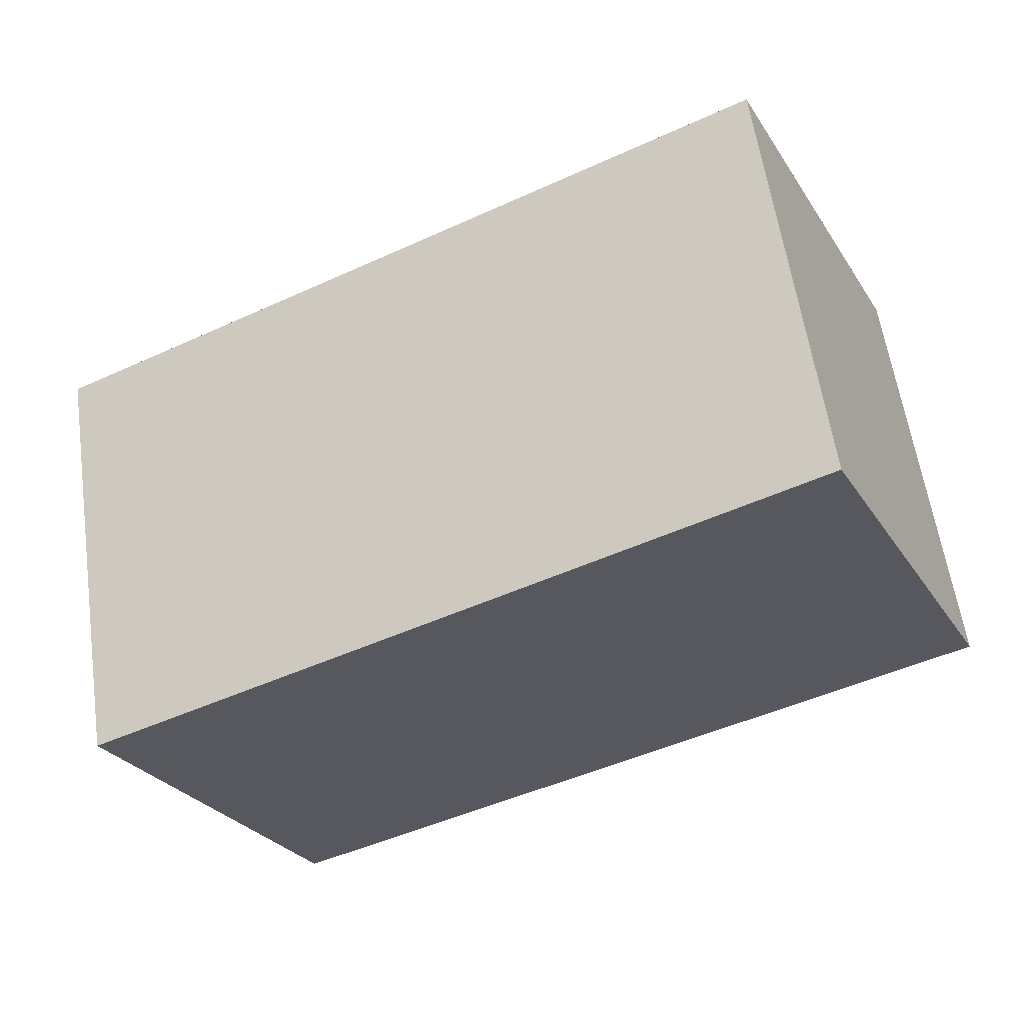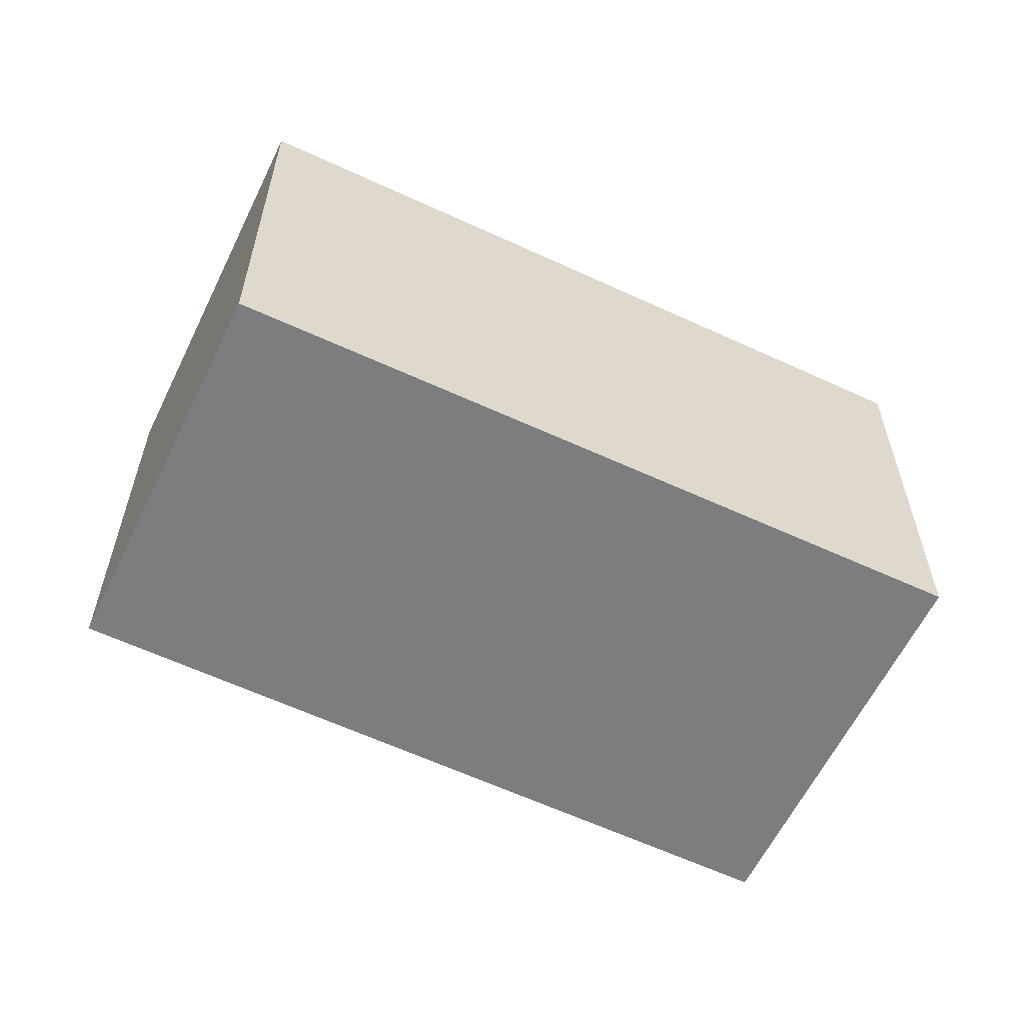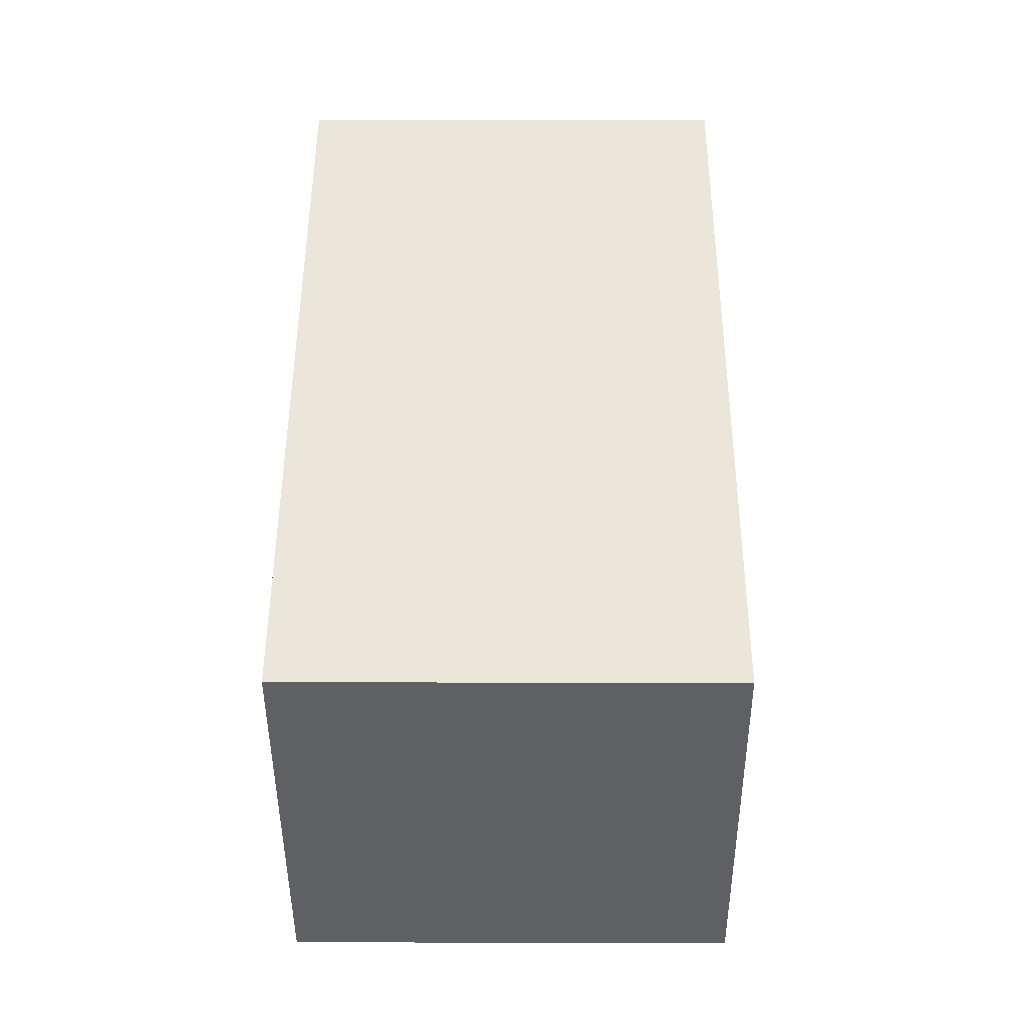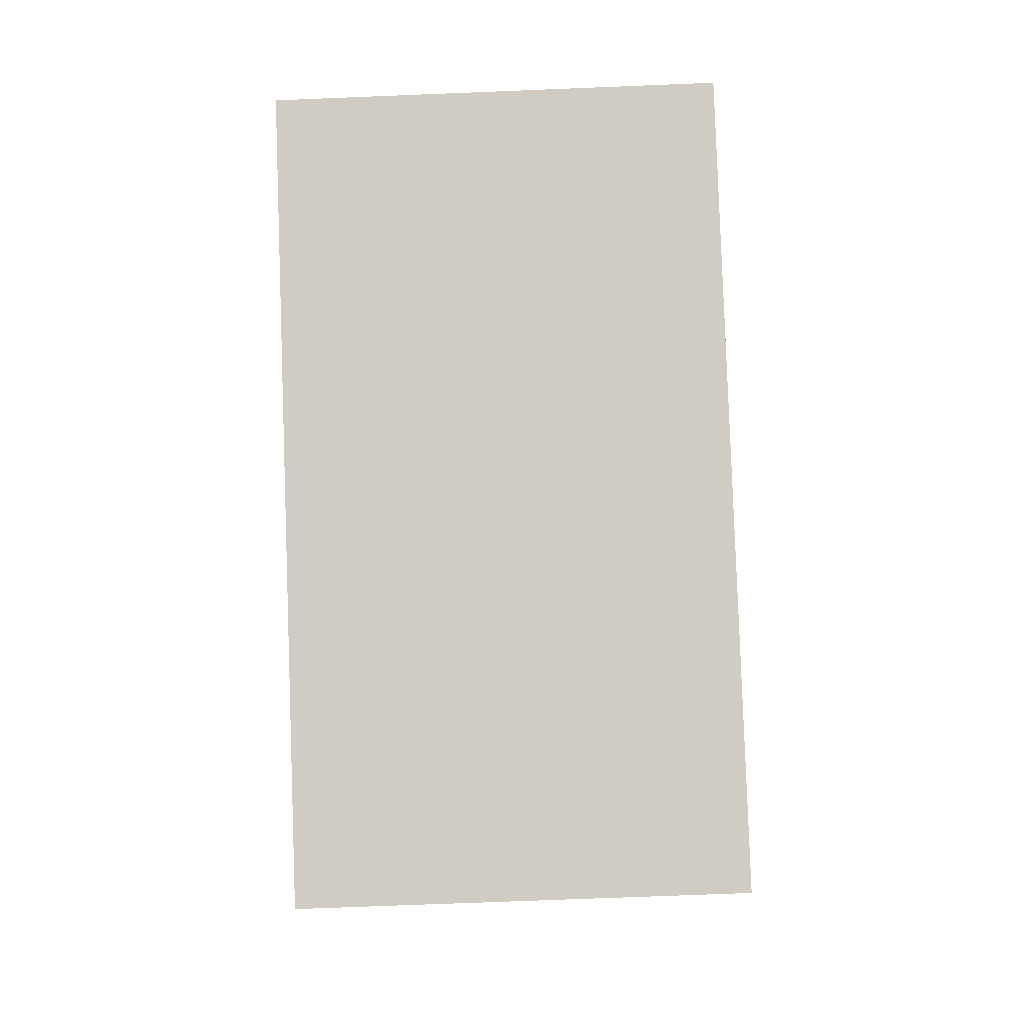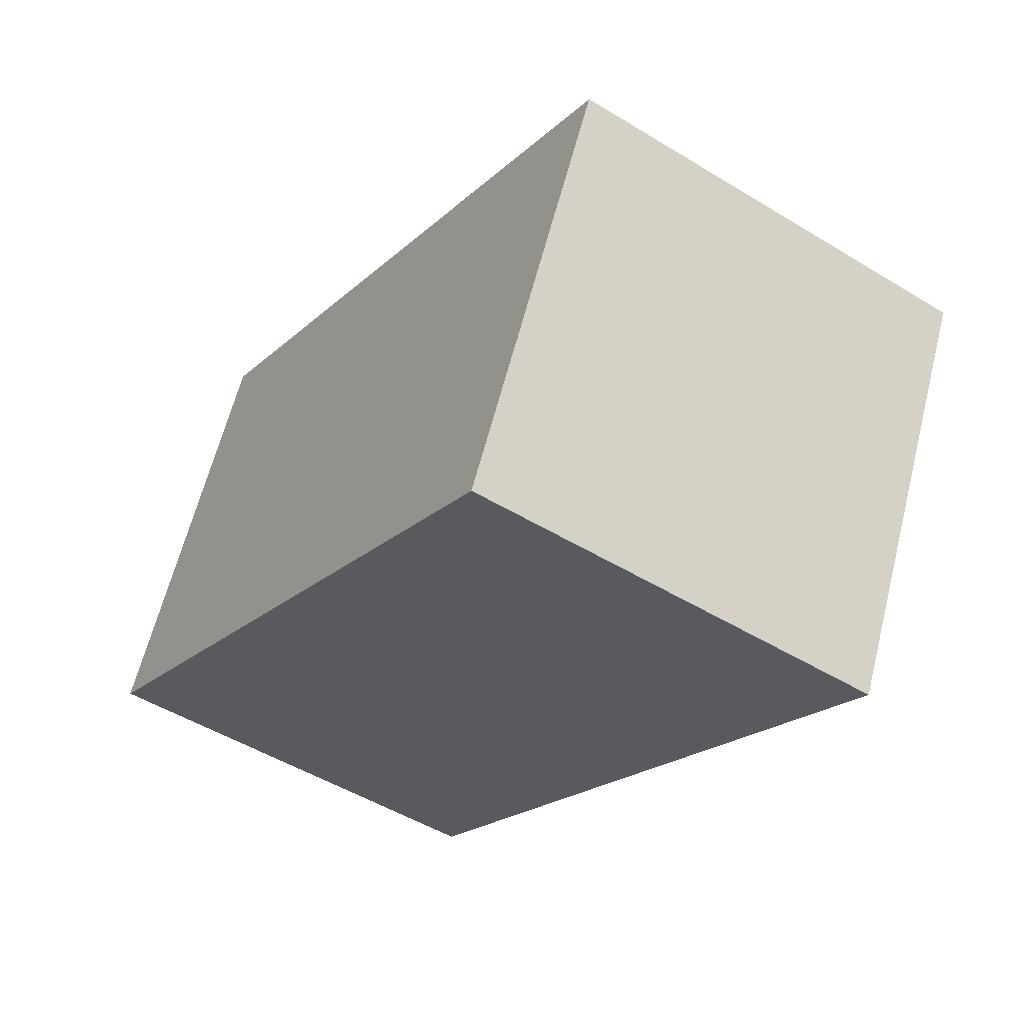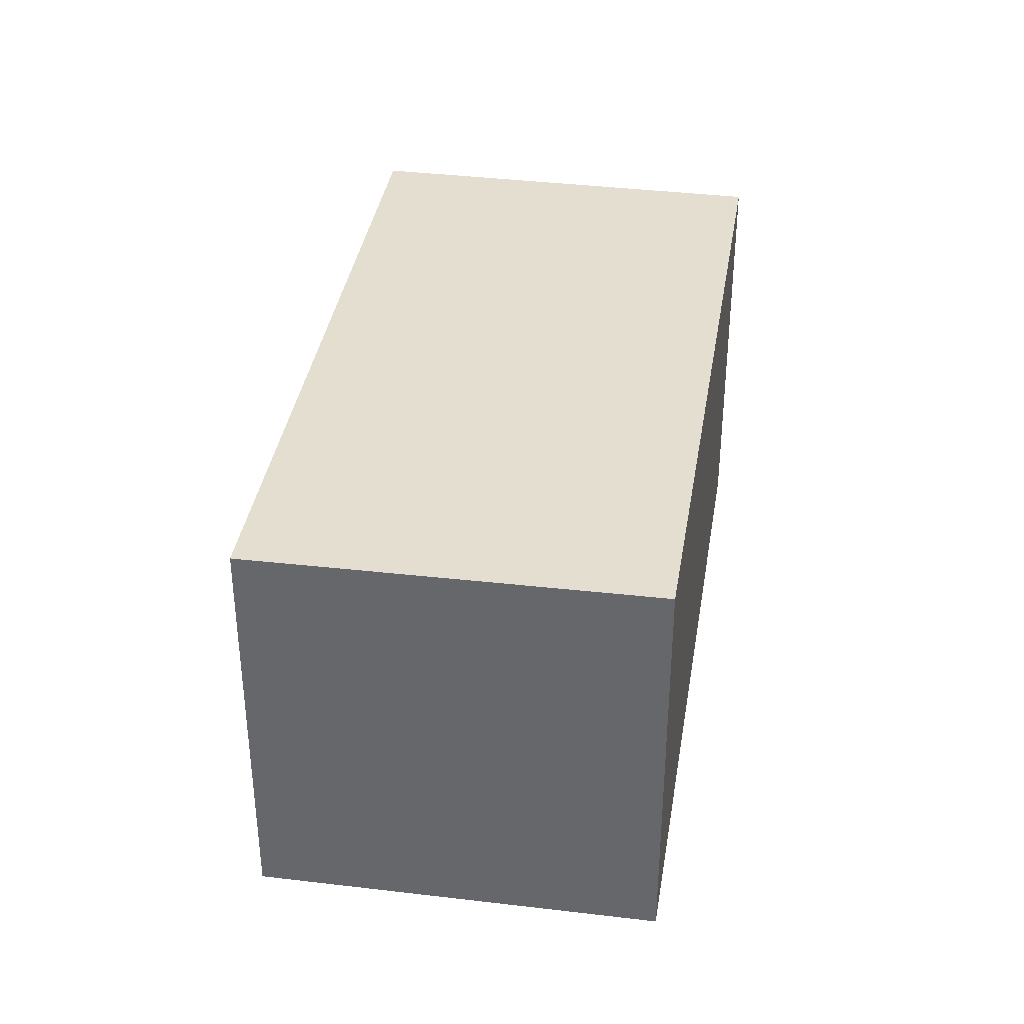
<metadata>
{"format":"obj","ext":"obj","renderer":"f3d","projection":"perspective","resolution":1024,"background":"white","views":[{"elev":59.5,"azim":-8.2,"up":"+Y"},{"elev":-59.0,"azim":0.6,"up":"+Z"},{"elev":20.6,"azim":-89.7,"up":"+Y"},{"elev":-70.3,"azim":92.3,"up":"+Y"},{"elev":-49.6,"azim":-124.0,"up":"+Y"},{"elev":36.7,"azim":-54.7,"up":"+Z"}]}
</metadata>
<code>
v -1936 -2163 2.207
v -1935 -2165 2.22
v -1938 -2167 2.225
v -1939 -2165 2.213
v -1937 -2163 2.209
v -1936 -2163 2.207
v -1936 -2163 2.207
v -1936 -2163 2.207
v -1935 -2165 2.22
v -1939 -2166 2.222
v -1939 -2165 2.213
v -1938 -2167 2.225
v -1935 -2165 2.219
v -1935 -2165 2.219
v -1936 -2163 2.207
v -1936 -2163 2.207
v -1936 -2163 0
v -1936 -2163 -4.441e-16
v -1935 -2165 2.22
v -1935 -2165 2.22
v -1935 -2165 0
v -1935 -2165 0
v -1938 -2167 2.225
v -1938 -2167 2.225
v -1938 -2167 0
v -1938 -2167 0
v -1939 -2165 2.213
v -1939 -2165 2.213
v -1939 -2165 0
v -1939 -2165 -4.441e-16
v -1936 -2163 2.207
v -1937 -2163 2.209
v -1937 -2163 0
v -1936 -2163 -4.441e-16
v -1935 -2165 2.219
v -1936 -2163 2.207
v -1936 -2163 -4.441e-16
v -1935 -2165 0
v -1936 -2163 2.207
v -1936 -2163 2.207
v -1936 -2163 -4.441e-16
v -1936 -2163 0
v -1938 -2167 2.225
v -1935 -2165 2.22
v -1935 -2165 0
v -1938 -2167 0
v -1939 -2165 2.213
v -1939 -2166 2.222
v -1939 -2166 -4.441e-16
v -1939 -2165 0
v -1937 -2163 2.209
v -1939 -2165 2.213
v -1939 -2165 -4.441e-16
v -1937 -2163 0
v -1939 -2166 2.222
v -1938 -2167 2.225
v -1938 -2167 0
v -1939 -2166 -4.441e-16
v -1935 -2165 2.22
v -1935 -2165 2.219
v -1935 -2165 0
v -1935 -2165 0
v -1936 -2163 0
v -1935 -2165 0
v -1938 -2167 0
v -1939 -2165 0
f 14 2 9 13
f 8 1 6 7
f 7 5 8
f 13 9 3 12
f 10 4 11
f 12 10 11 5 7 13
f 13 7 6 14
f 16 17 18 15
f 20 21 22 19
f 24 25 26 23
f 28 29 30 27
f 32 33 34 31
f 36 37 38 35
f 40 41 42 39
f 44 45 46 43
f 48 49 50 47
f 52 53 54 51
f 56 57 58 55
f 60 61 62 59
f 64 65 66 63

</code>
